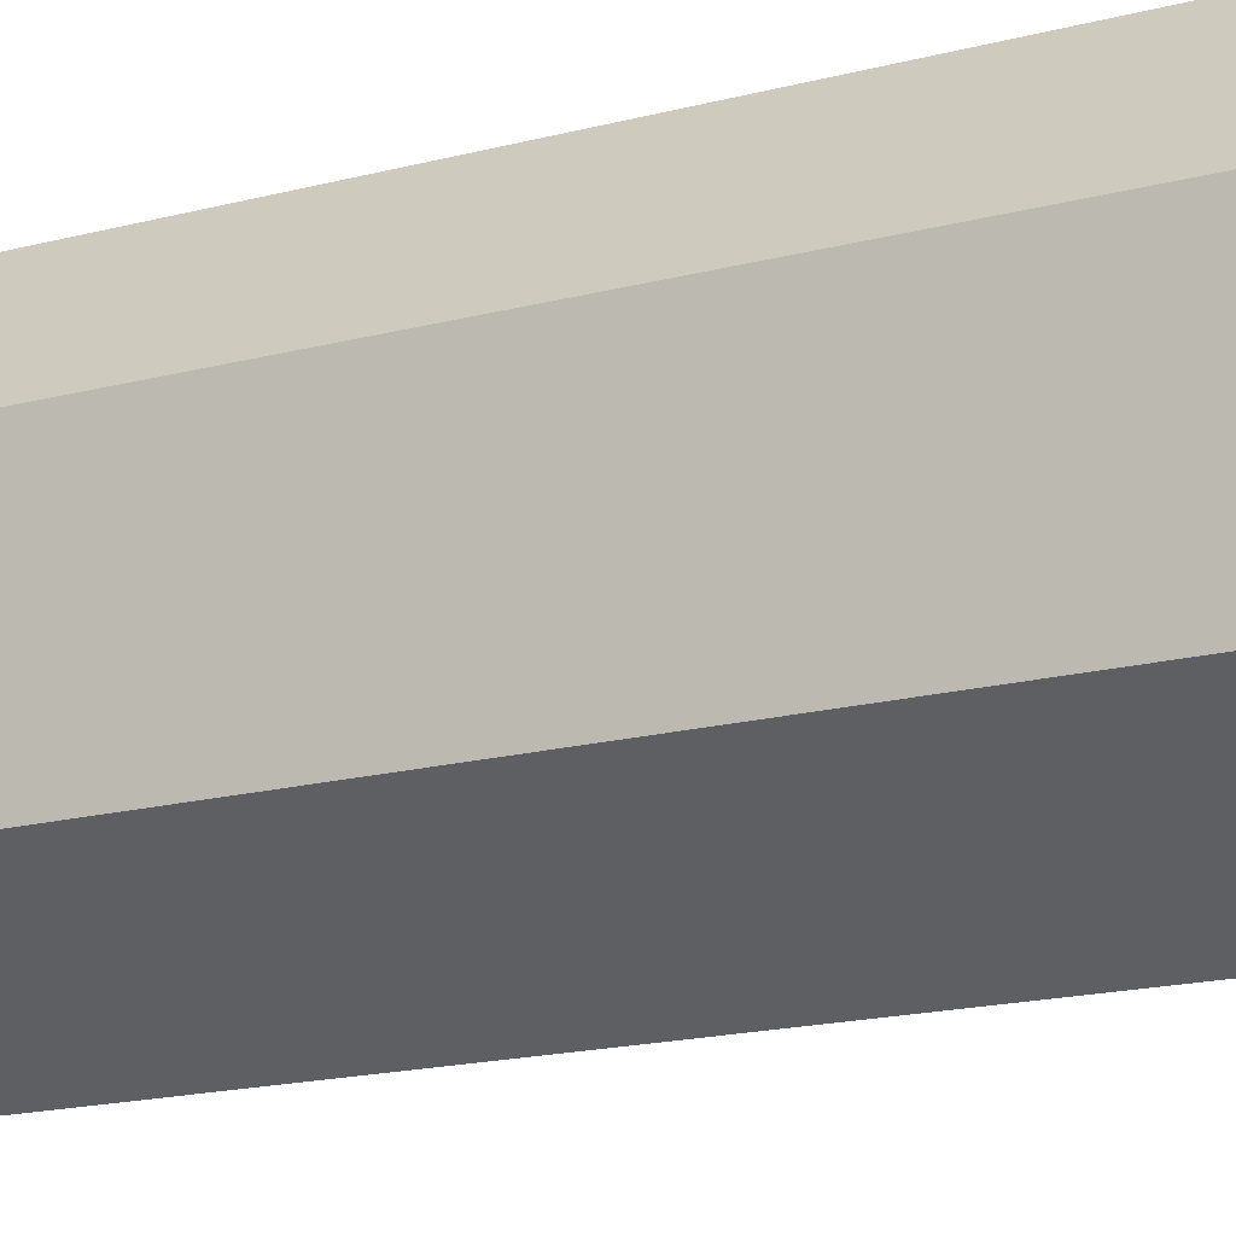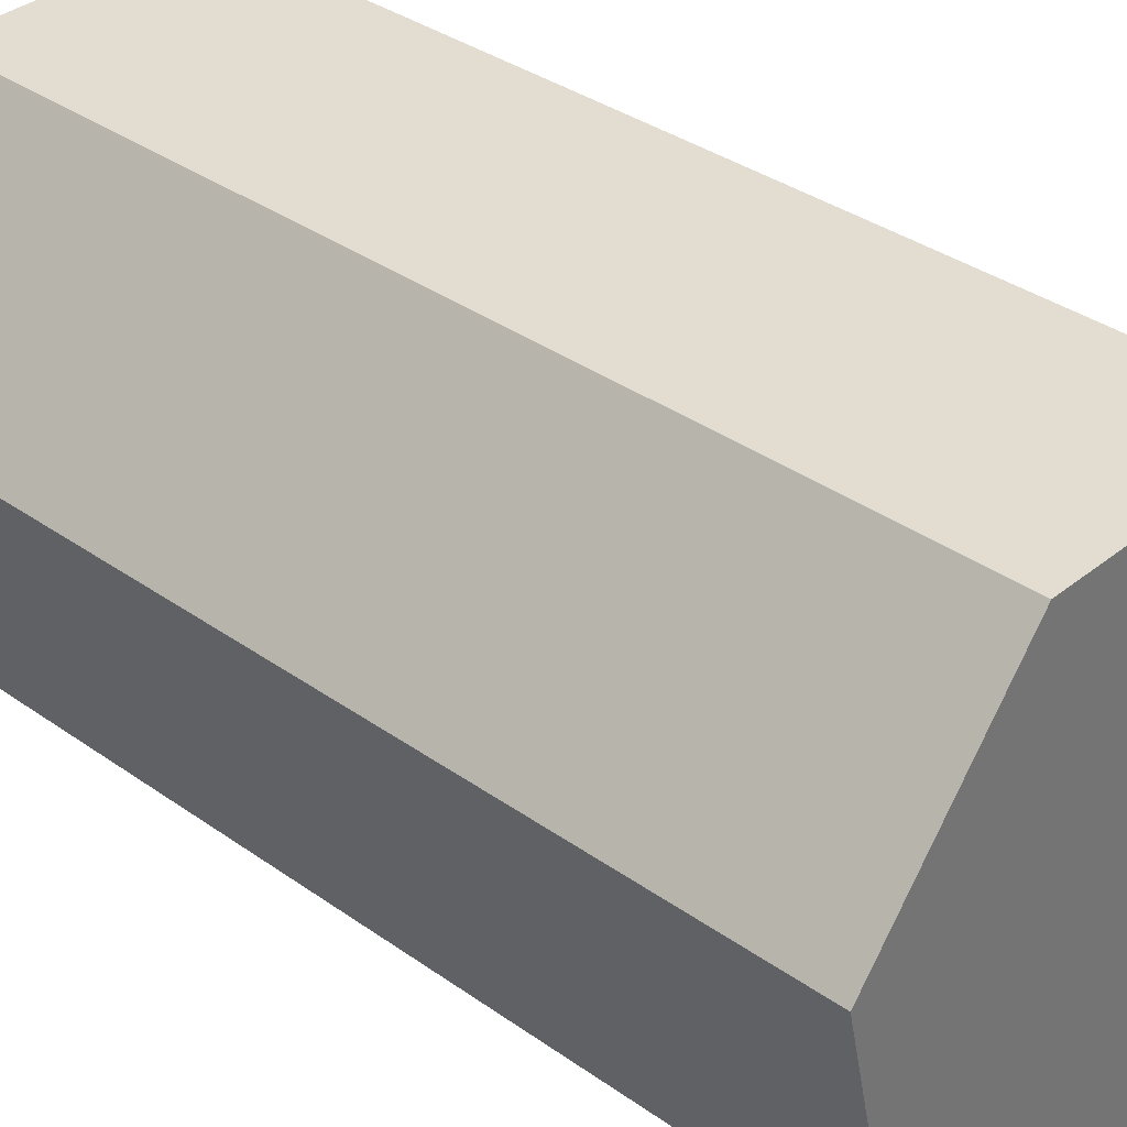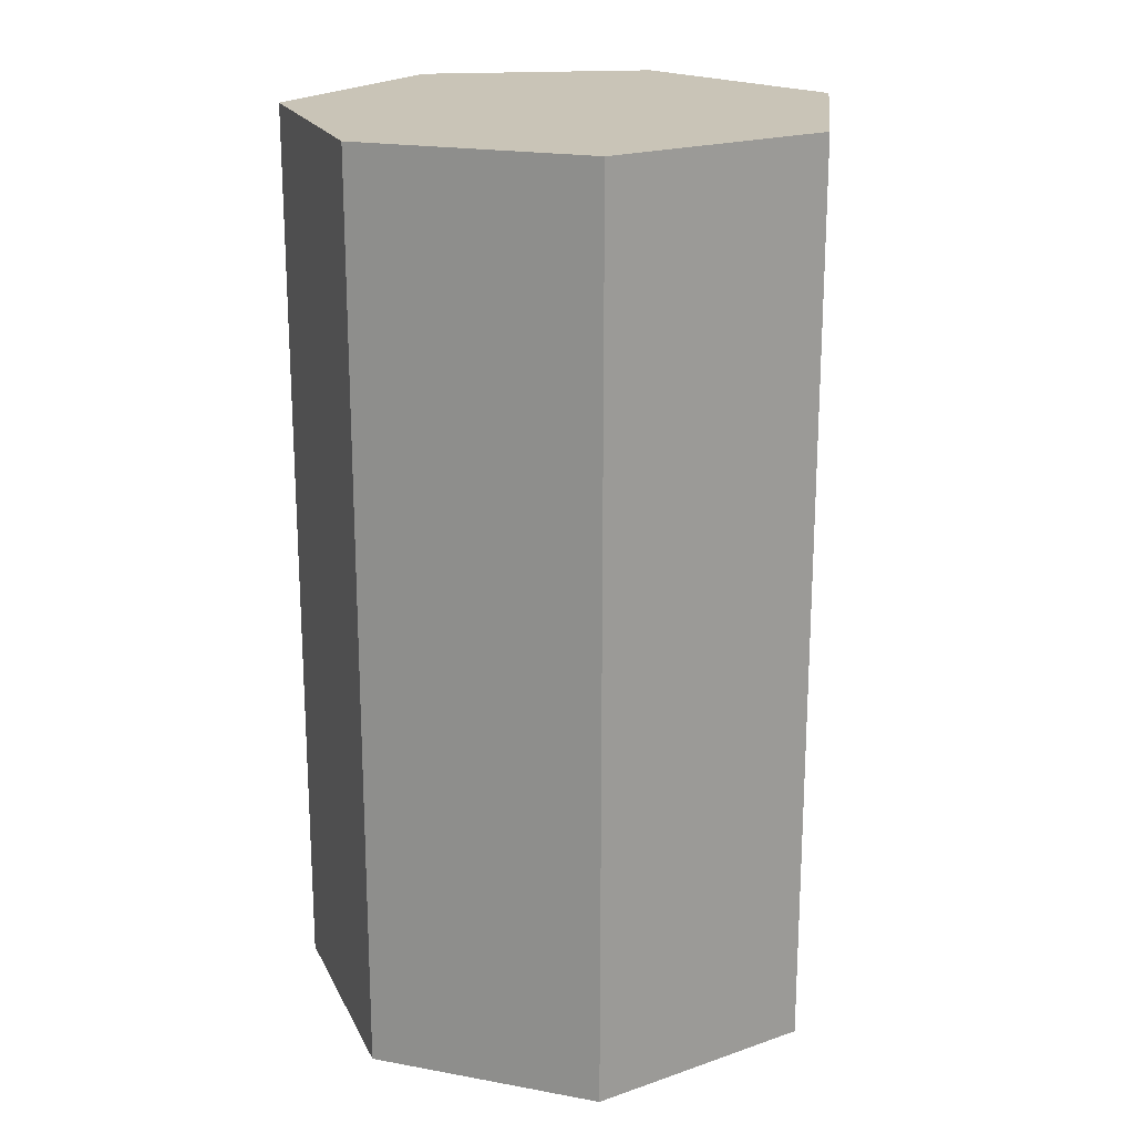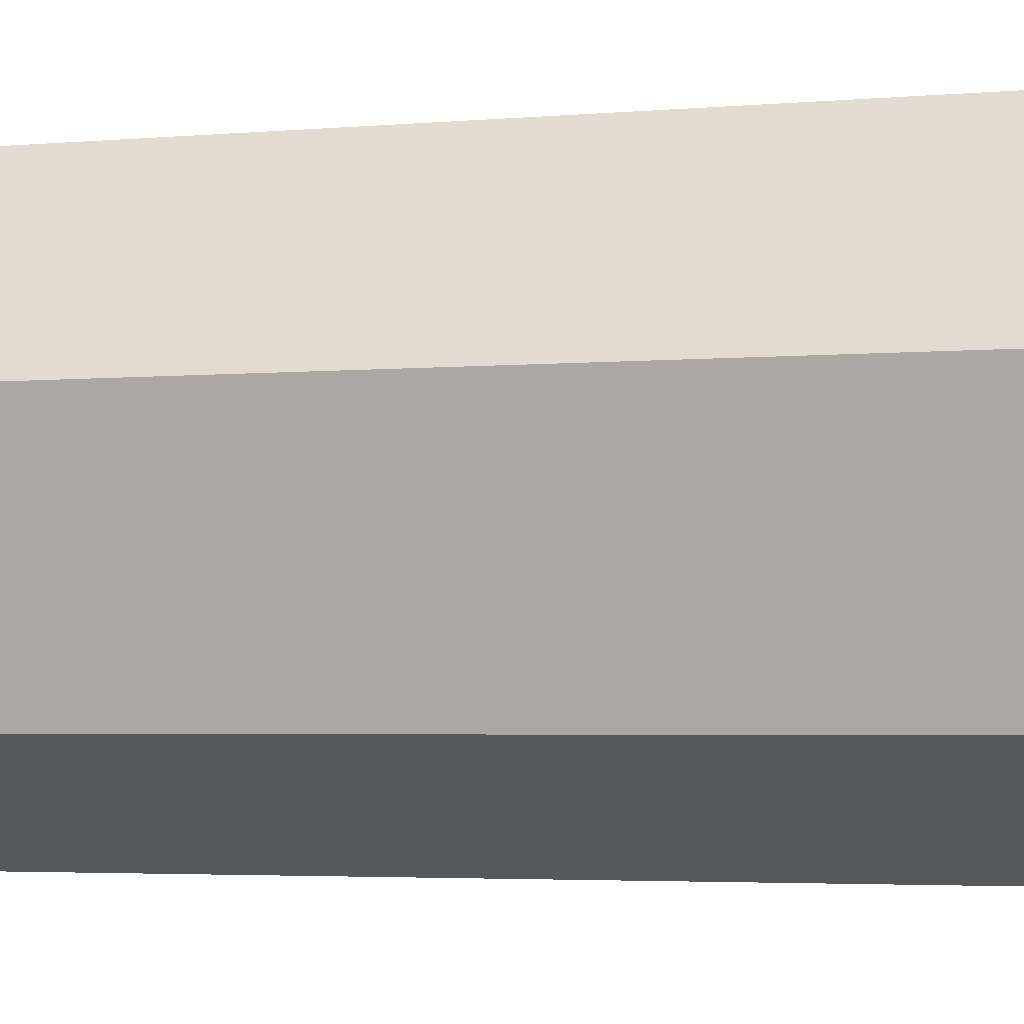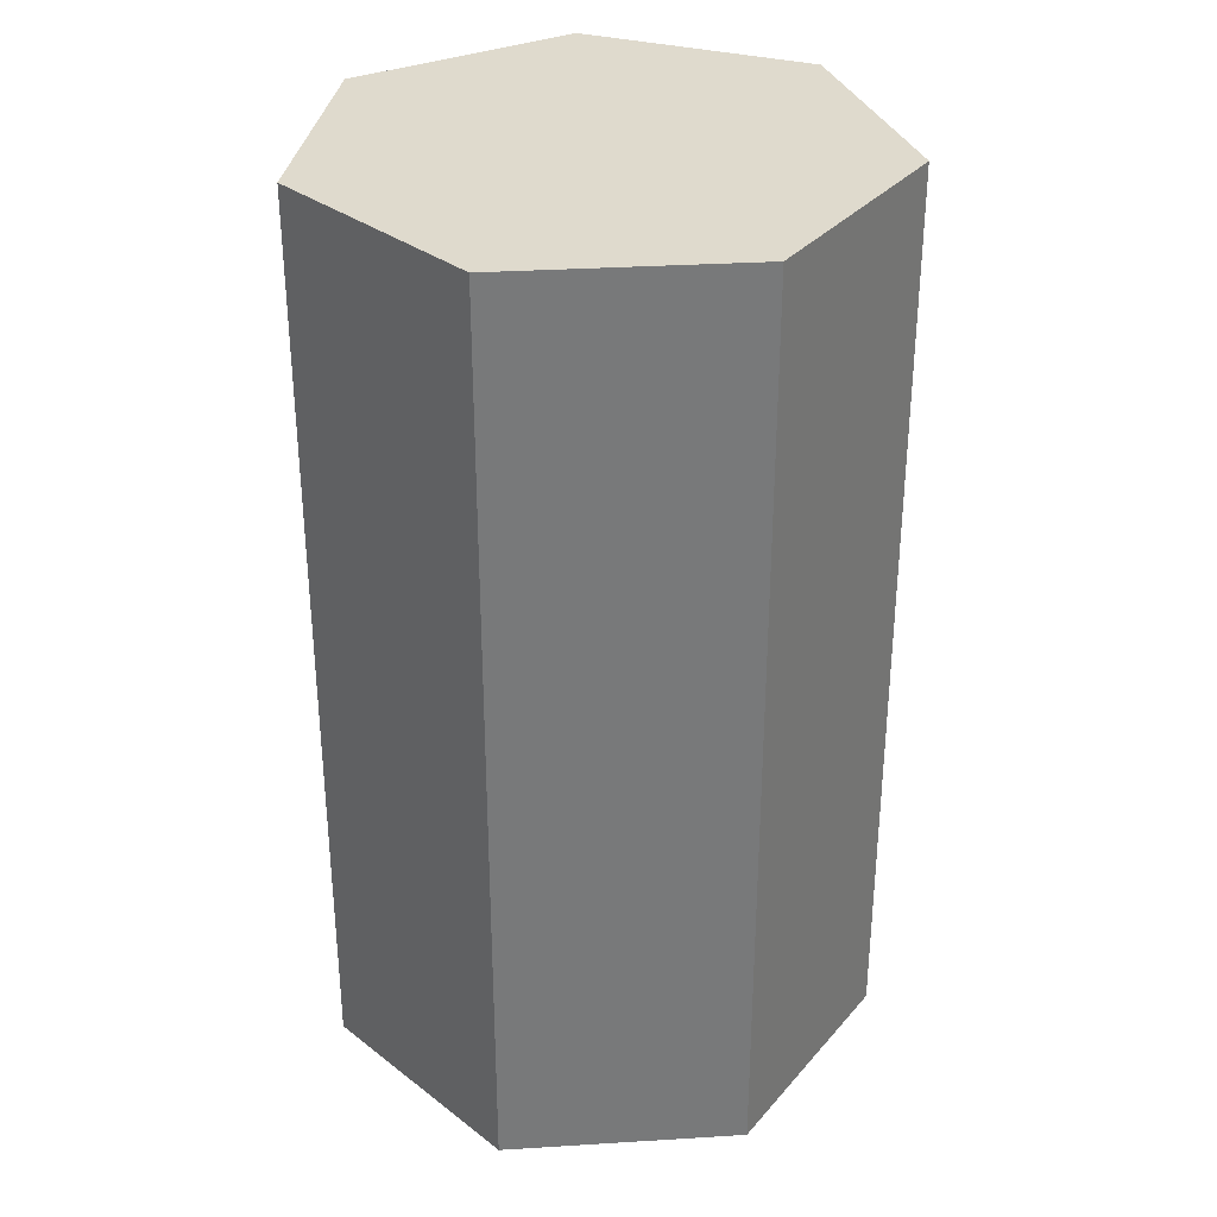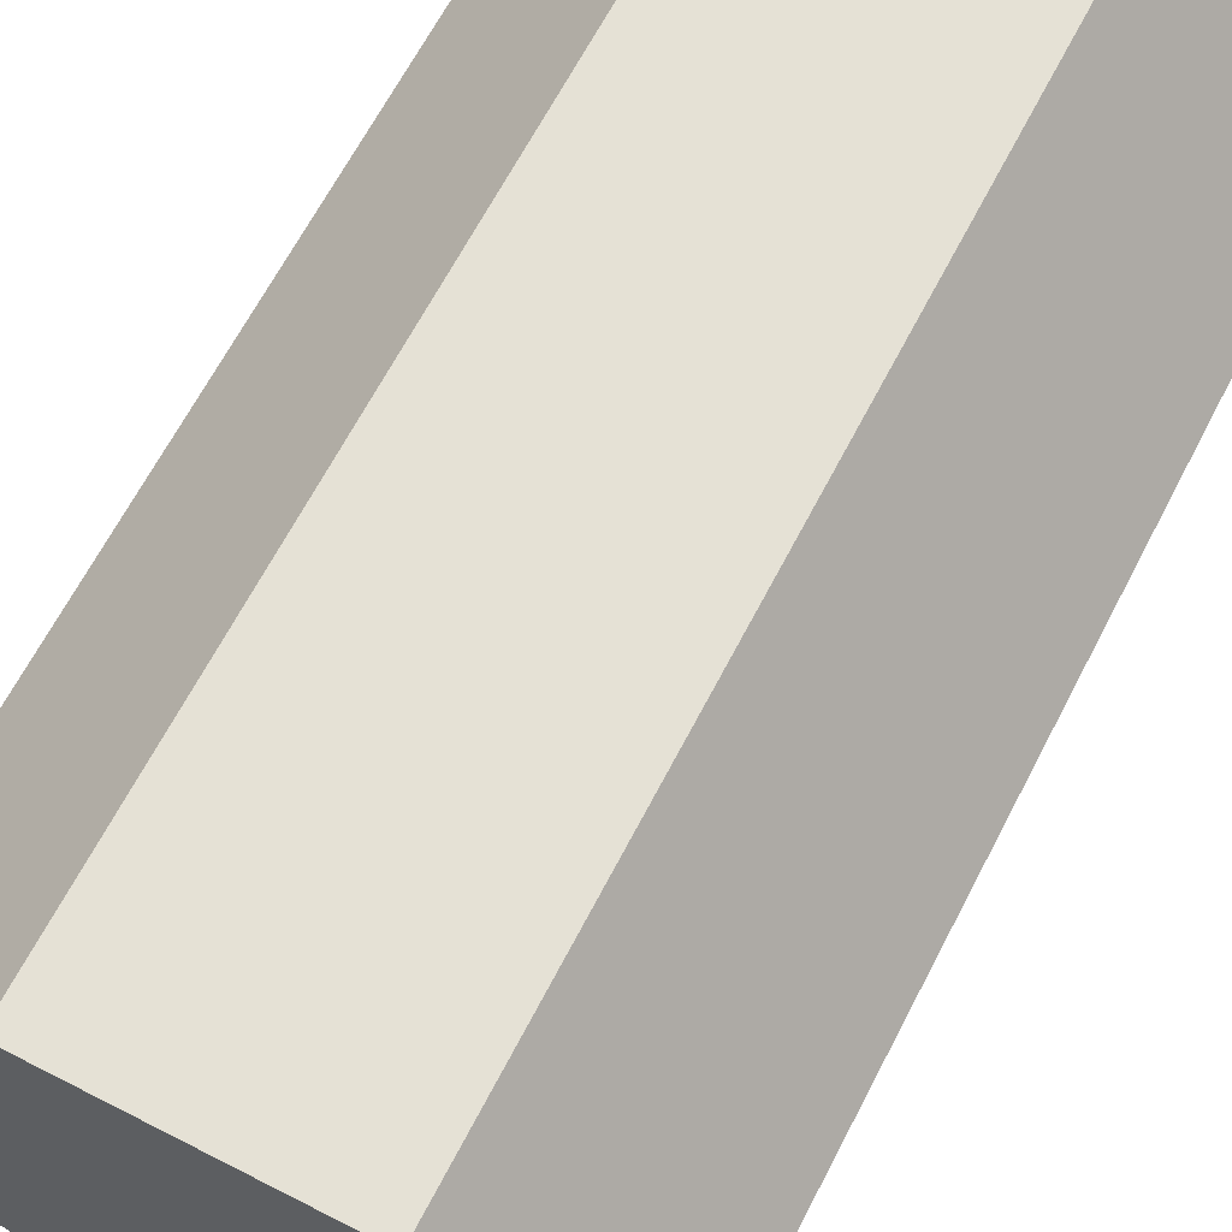
<metadata>
{"format":"obj","ext":"obj","renderer":"f3d","projection":"perspective","resolution":1024,"background":"white","views":[{"elev":-20.9,"azim":113.8,"up":"+Z"},{"elev":35.4,"azim":-46.8,"up":"+Z"},{"elev":19.9,"azim":173.1,"up":"+Y"},{"elev":-3.7,"azim":-73.8,"up":"+Z"},{"elev":32.6,"azim":149.4,"up":"+Y"},{"elev":65.1,"azim":-152.7,"up":"+Z"}]}
</metadata>
<code>
o cylinder
v 0 0 0
v 0 0.07625 0
v 0.009963 0 0.02069
v 0.009963 0.07625 0.02069
v 0.02239 0 0.005109
v 0.02239 0.07625 0.005109
v 0.01795 0 -0.01432
v 0.01795 0.07625 -0.01432
v 2.812e-18 0 -0.02296
v 2.812e-18 0.07625 -0.02296
v -0.01795 0 -0.01432
v -0.01795 0.07625 -0.01432
v -0.02239 0 0.005109
v -0.02239 0.07625 0.005109
v -0.009963 0 0.02069
v -0.009963 0.07625 0.02069
f 5 3 1
f 3 5 6 4
f 4 6 2
f 7 5 1
f 5 7 8 6
f 6 8 2
f 9 7 1
f 7 9 10 8
f 8 10 2
f 11 9 1
f 9 11 12 10
f 10 12 2
f 13 11 1
f 11 13 14 12
f 12 14 2
f 15 13 1
f 13 15 16 14
f 14 16 2
f 3 15 1
f 15 3 4 16
f 16 4 2

</code>
